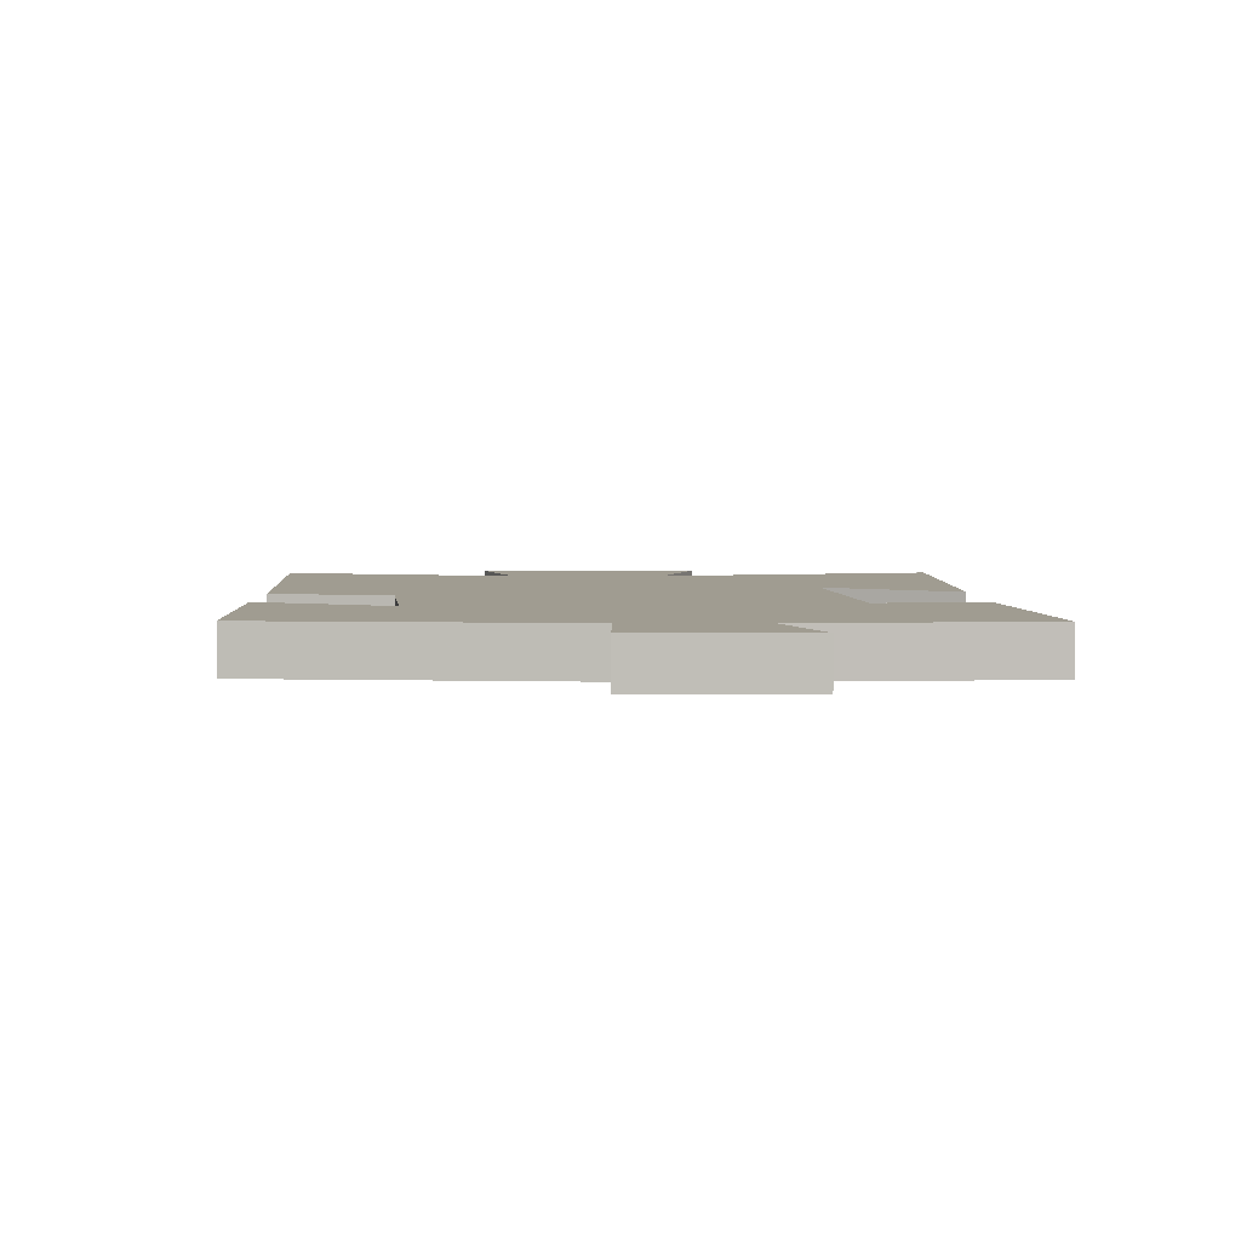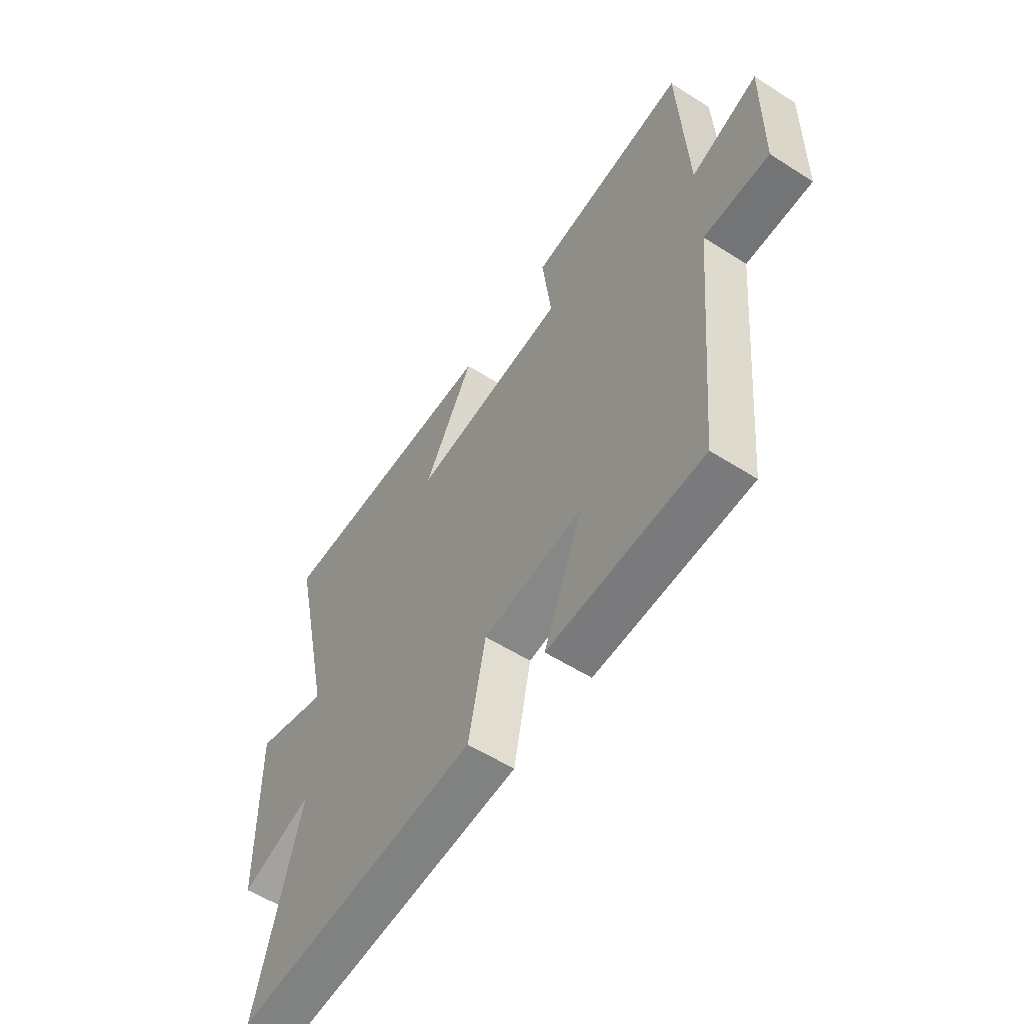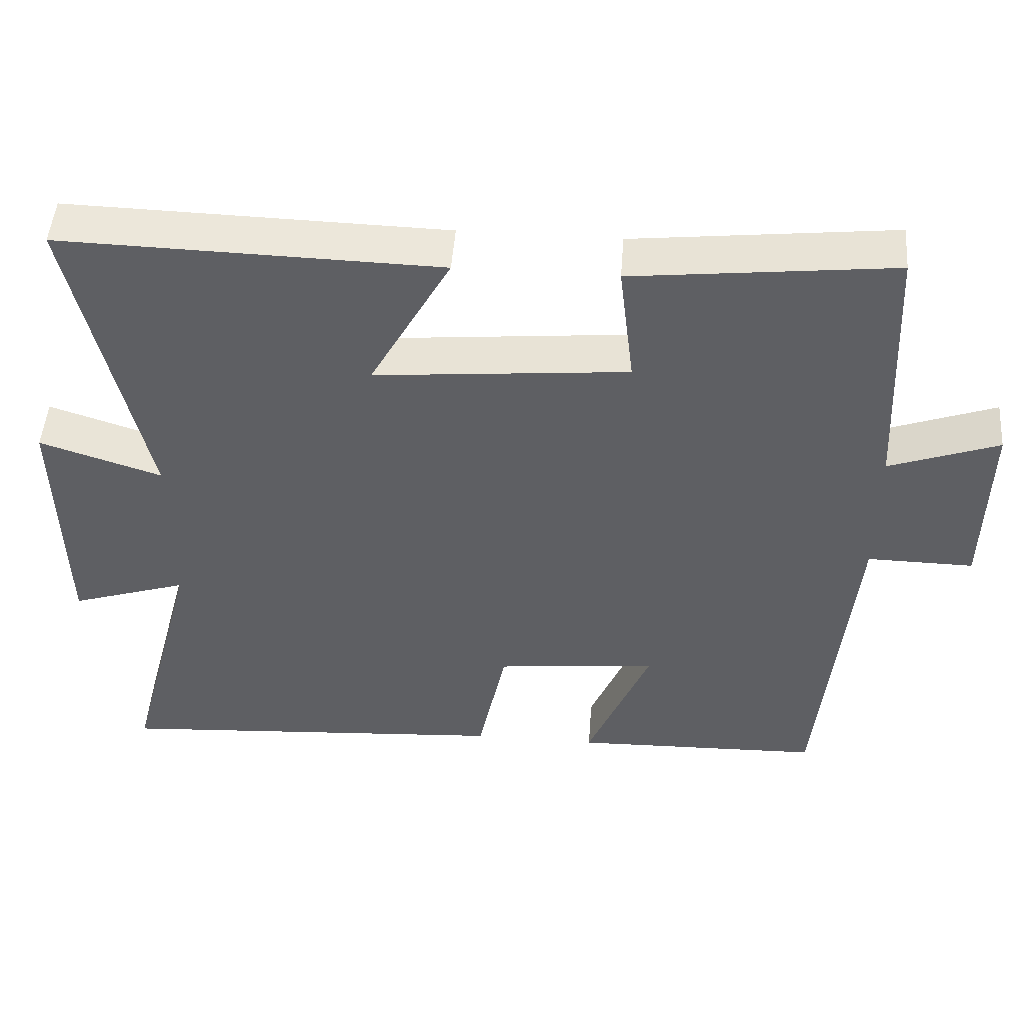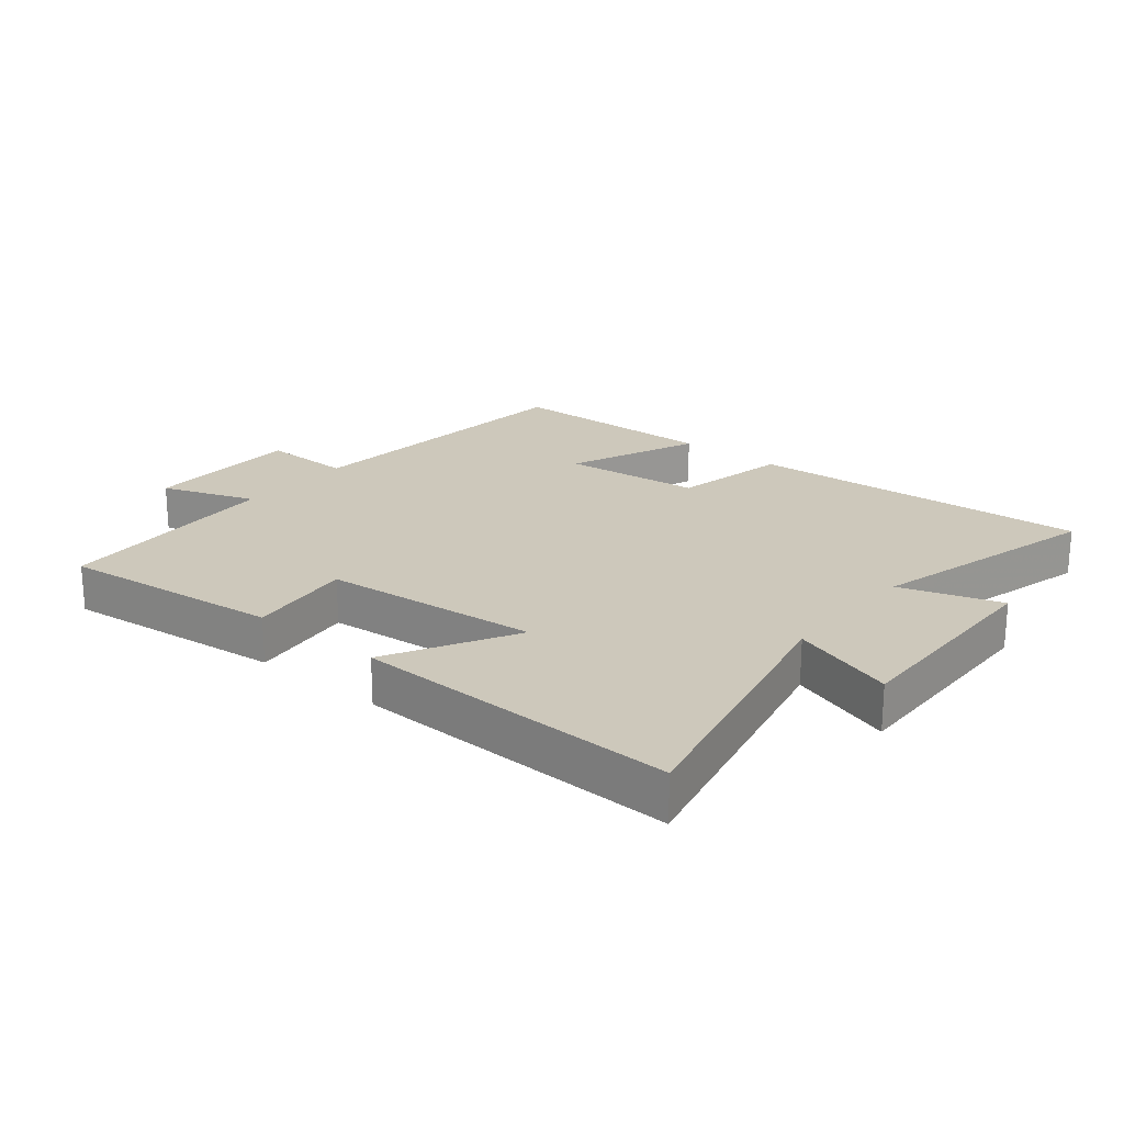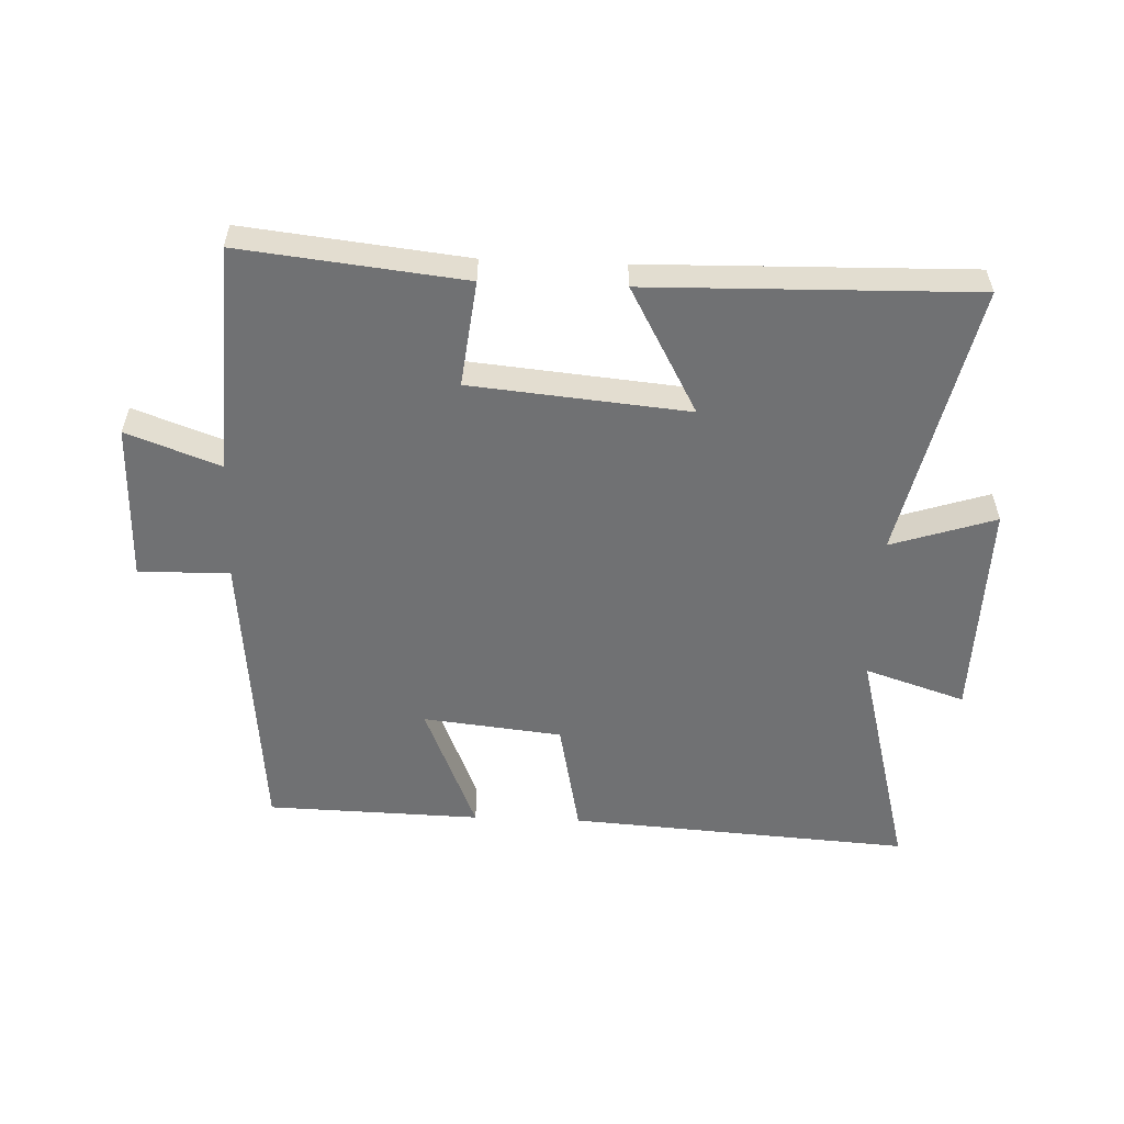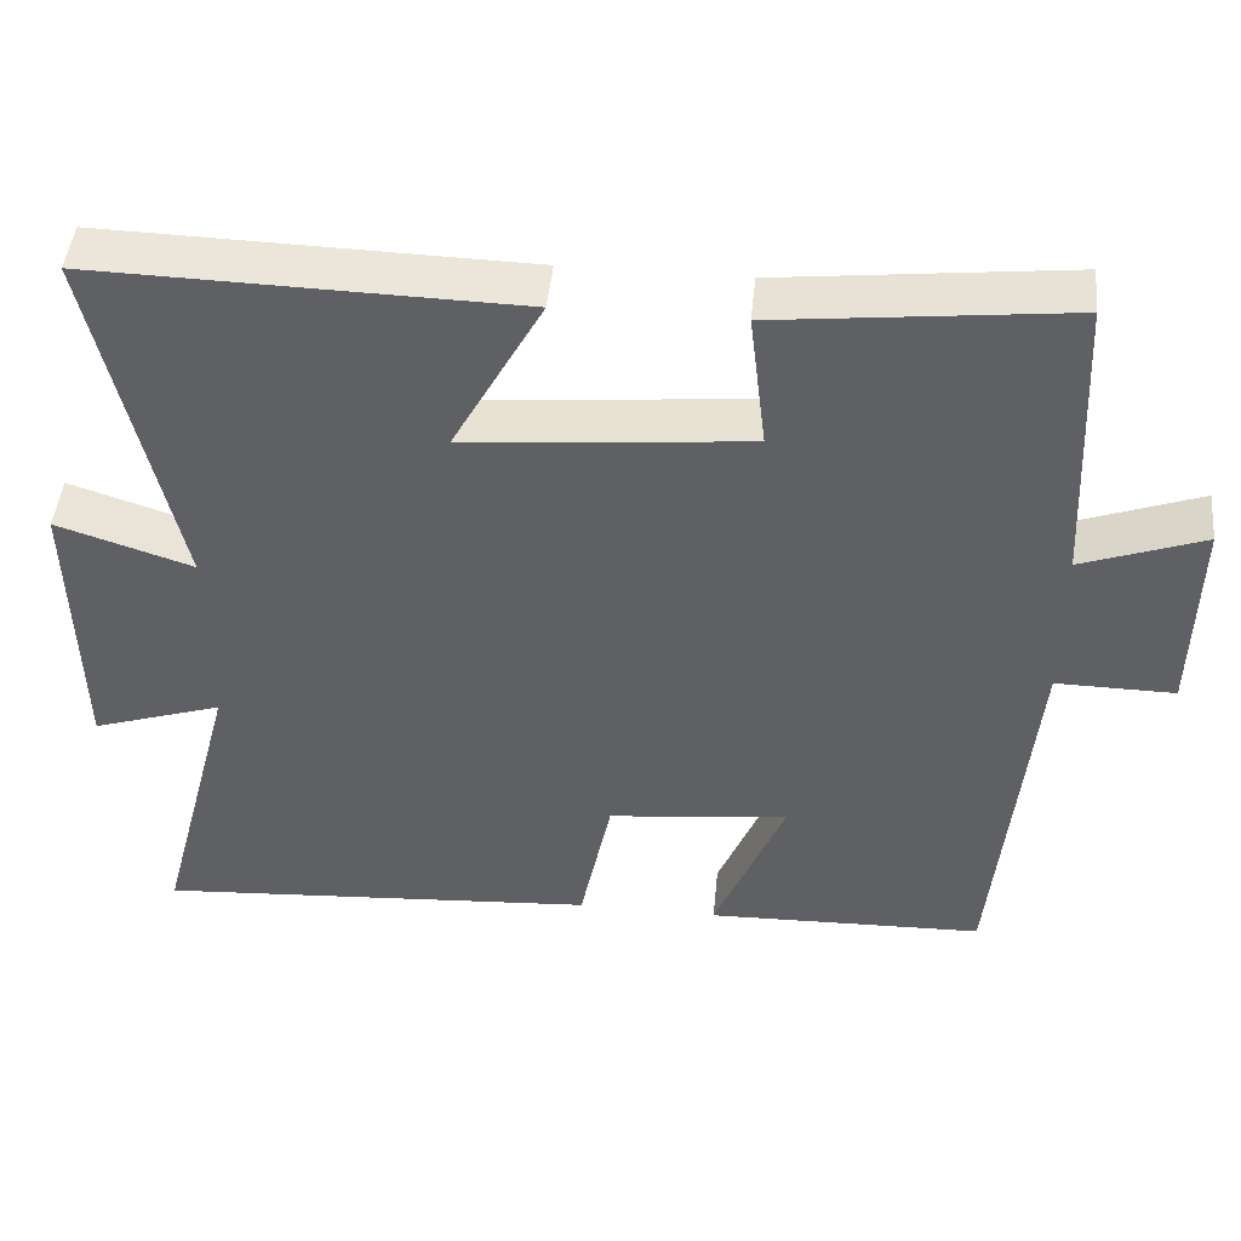
<metadata>
{"format":"obj","ext":"obj","renderer":"f3d","projection":"perspective","resolution":1024,"background":"white","views":[{"elev":4.3,"azim":-90.8,"up":"+Y"},{"elev":-56.9,"azim":-123.6,"up":"+Z"},{"elev":48.7,"azim":-175.7,"up":"+Z"},{"elev":22.0,"azim":39.4,"up":"+Y"},{"elev":-55.1,"azim":-2.3,"up":"+Y"},{"elev":46.0,"azim":-174.4,"up":"+Z"}]}
</metadata>
<code>
v -0.455 0.07 -0.491
v -0.5 0.07 -0.016
v -0.644 0.07 -0.018
v -0.648 0.07 0.232
v -0.5 0.07 0.178
v -0.483 0.07 0.539
v -0.131 0.07 0.5
v -0.151 0.07 0.332
v 0.193 0.07 0.3
v 0.083 0.07 0.5
v 0.596 0.07 0.512
v 0.5 0.07 0.077
v 0.665 0.07 0.131
v 0.659 0.07 -0.217
v 0.5 0.07 -0.165
v 0.598 0.07 -0.536
v 0.056 0.07 -0.5
v 0.018 0.07 -0.316
v -0.202 0.07 -0.292
v -0.116 0.07 -0.5
v -0.455 0 -0.491
v -0.5 0 -0.016
v -0.644 0 -0.018
v -0.648 0 0.232
v -0.5 0 0.178
v -0.483 0 0.539
v -0.131 0 0.5
v -0.151 0 0.332
v 0.193 0 0.3
v 0.083 0 0.5
v 0.596 0 0.512
v 0.5 0 0.077
v 0.665 0 0.131
v 0.659 0 -0.217
v 0.5 0 -0.165
v 0.598 0 -0.536
v 0.056 0 -0.5
v 0.018 0 -0.316
v -0.202 0 -0.292
v -0.116 0 -0.5
f 19 20 1 2
f 18 19 2
f 15 16 17 18
f 15 18 2
f 12 13 14 15
f 12 15 2
f 9 10 11 12
f 12 2 3
f 9 12 3
f 8 9 3
f 5 6 7 8
f 5 8 3
f 3 4 5
f 22 21 40 39
f 22 39 38
f 38 37 36 35
f 22 38 35
f 35 34 33 32
f 22 35 32
f 32 31 30 29
f 23 22 32
f 23 32 29
f 23 29 28
f 28 27 26 25
f 23 28 25
f 25 24 23
f 1 21 22 2
f 2 22 23 3
f 3 23 24 4
f 4 24 25 5
f 5 25 26 6
f 6 26 27 7
f 7 27 28 8
f 8 28 29 9
f 9 29 30 10
f 10 30 31 11
f 11 31 32 12
f 12 32 33 13
f 13 33 34 14
f 14 34 35 15
f 15 35 36 16
f 16 36 37 17
f 17 37 38 18
f 18 38 39 19
f 19 39 40 20
f 20 40 21 1

</code>
